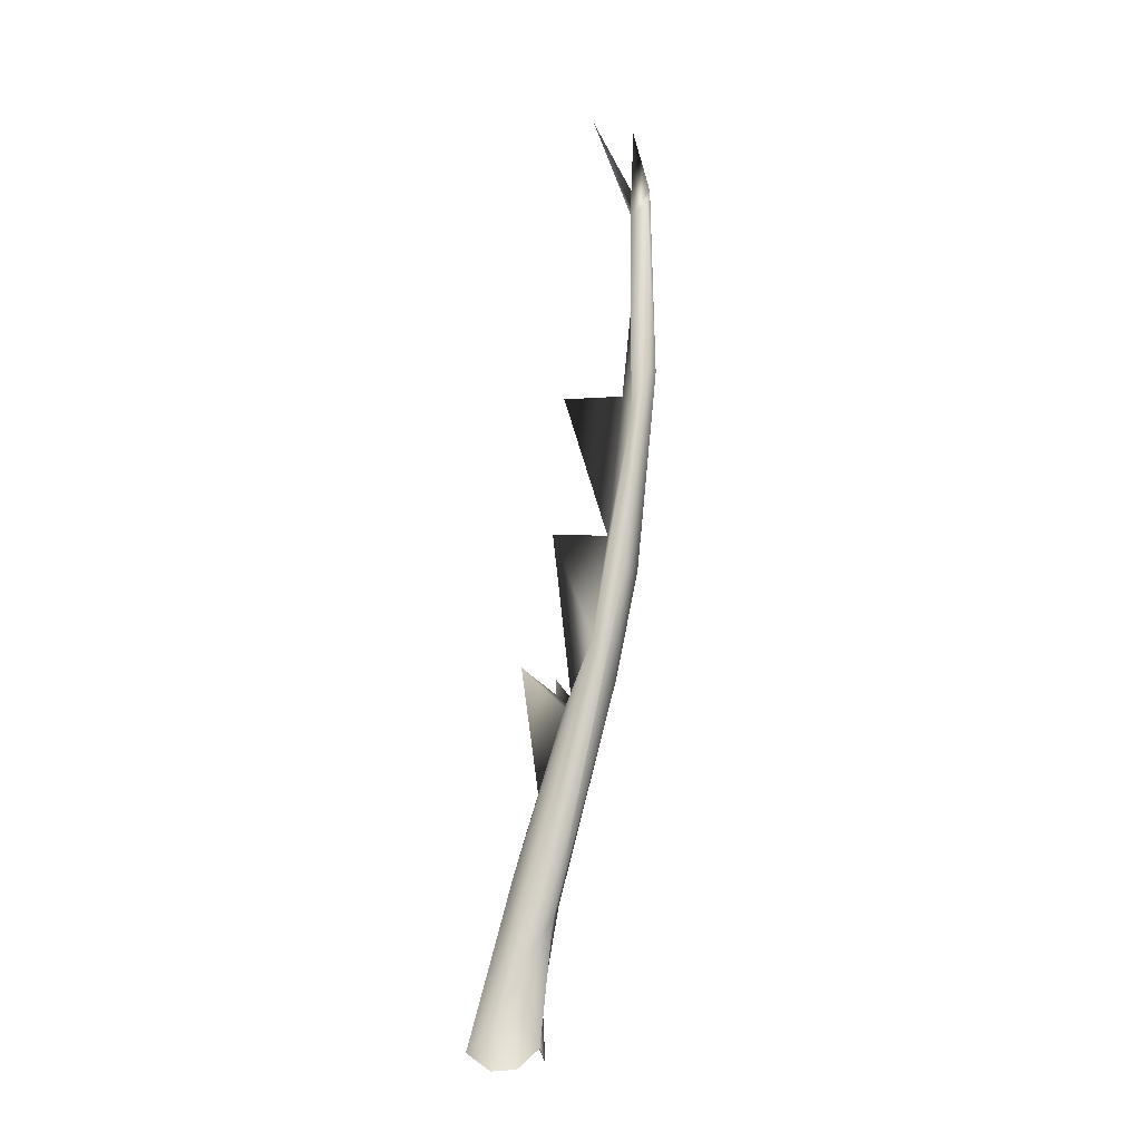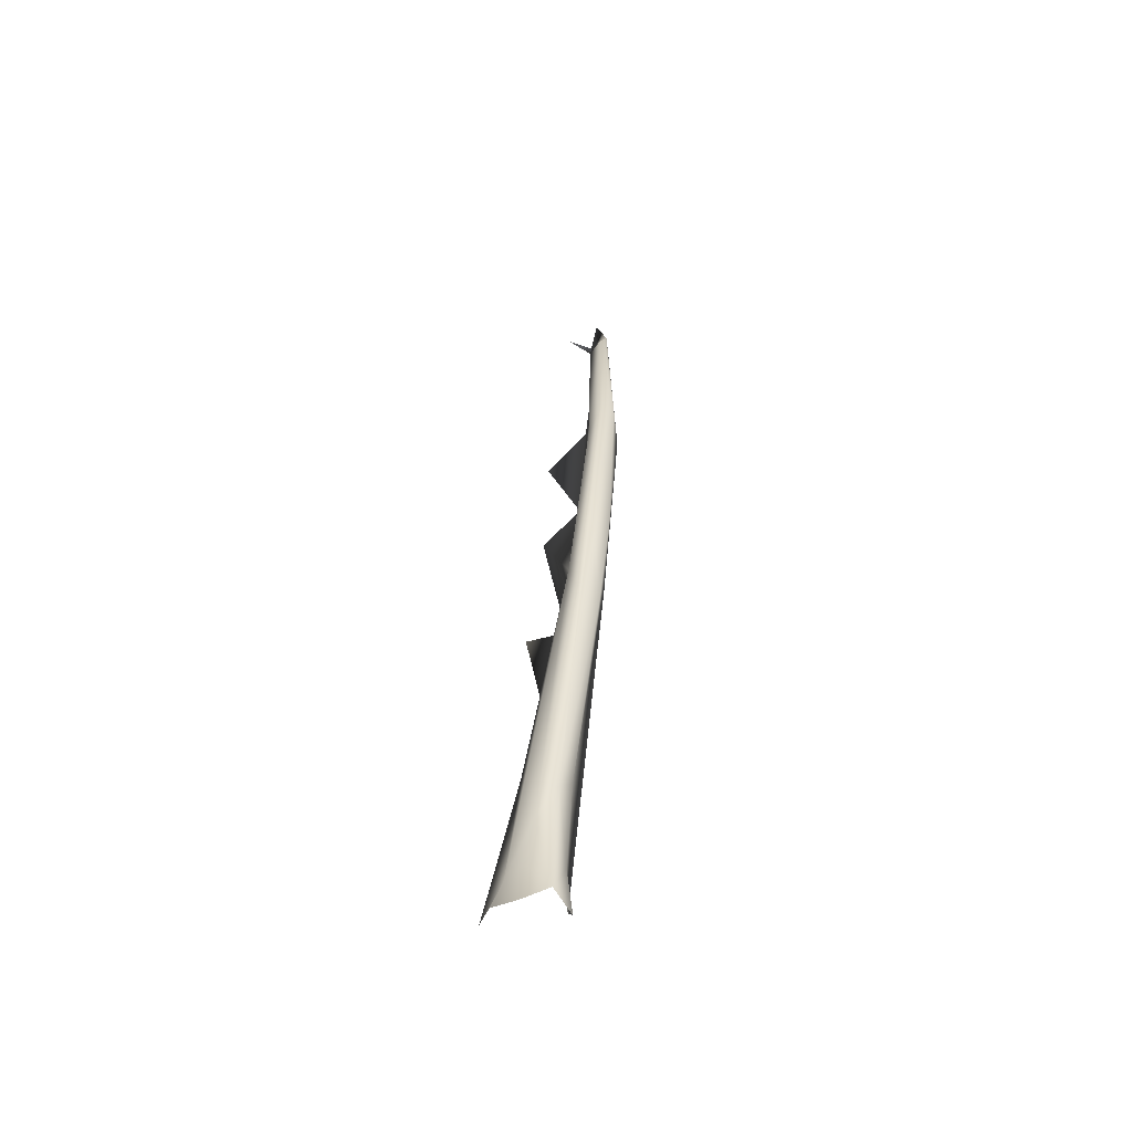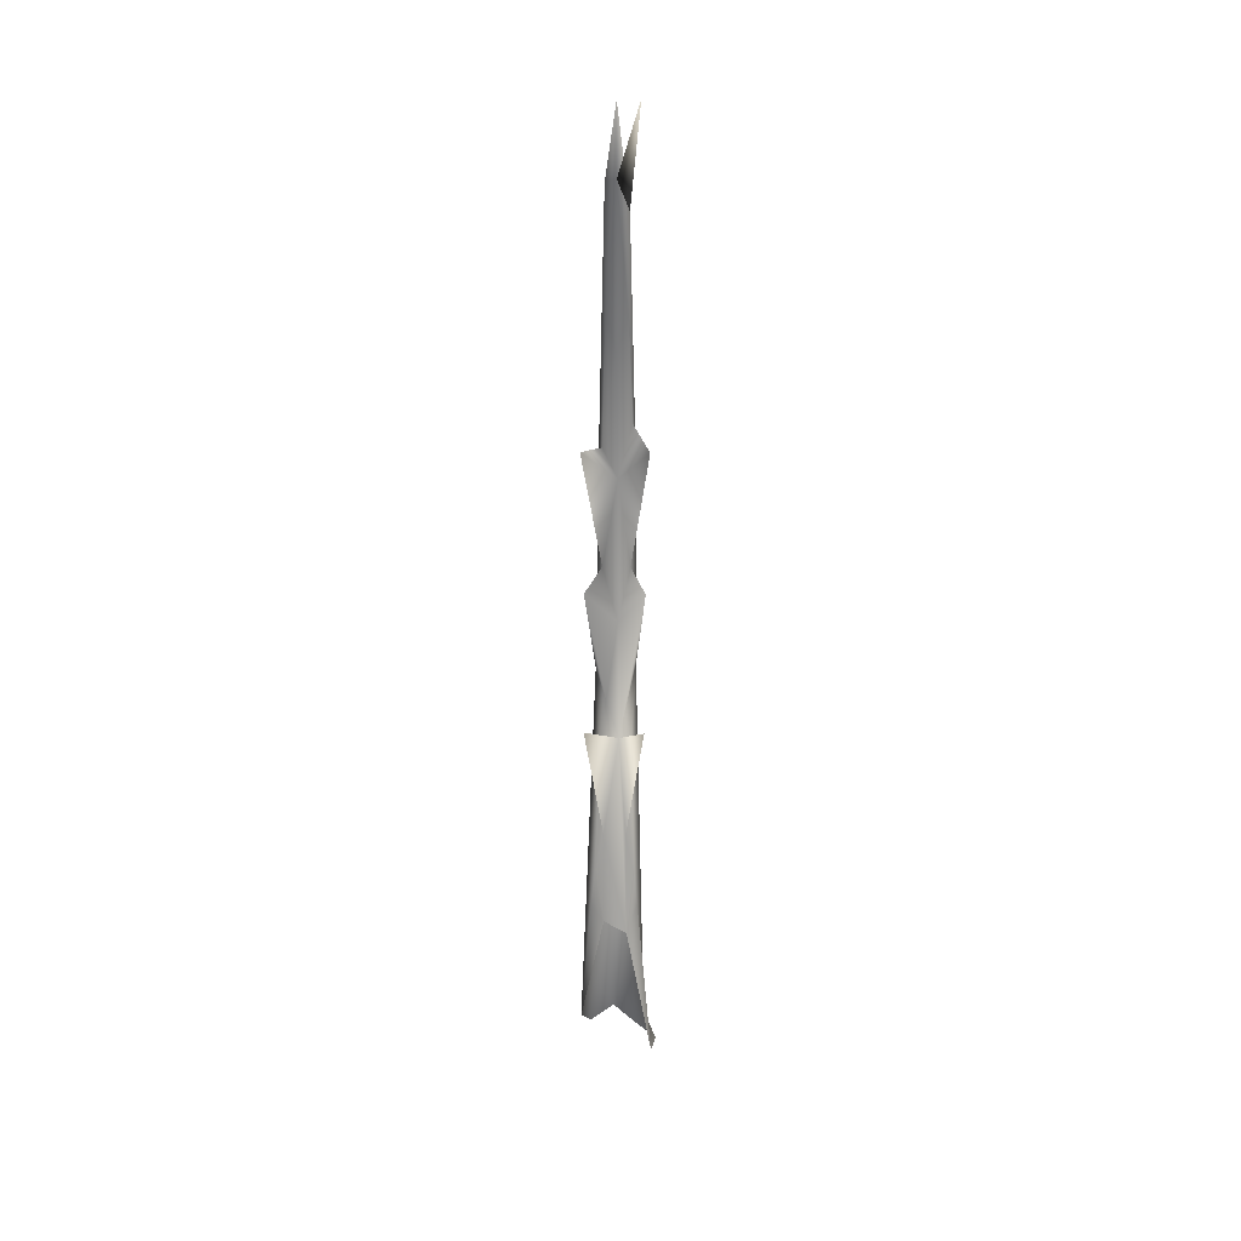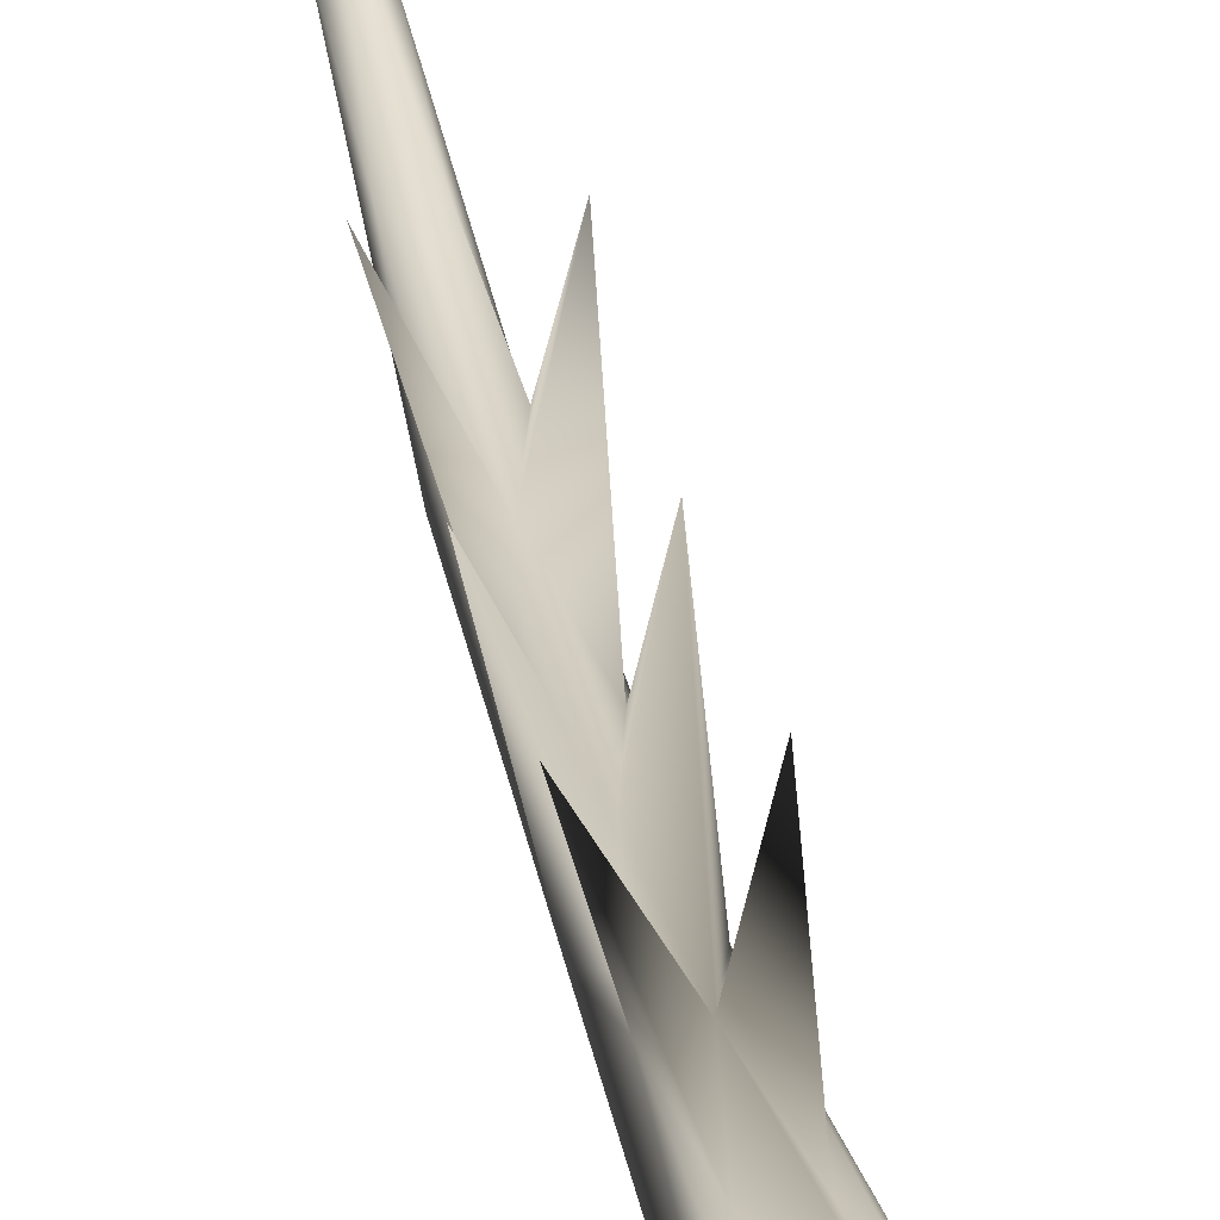
<metadata>
{"format":"obj","ext":"obj","renderer":"f3d","projection":"perspective","resolution":1024,"background":"white","views":[{"elev":-17.9,"azim":-53.4,"up":"+Z"},{"elev":-61.1,"azim":-24.3,"up":"+Z"},{"elev":36.2,"azim":-178.6,"up":"+Z"},{"elev":40.1,"azim":169.9,"up":"+Y"}]}
</metadata>
<code>
v 1.37 -60.1 122.8
v -2.563 -41.9 28.6
v -0.7448 -62.36 137.4
v 1.226 -51.12 72.1
v -0.2261 -54.21 82.4
v 2.623 -53.98 75.18
v 2.236 -60.47 105.8
v -1.453 -44.7 54.72
v -0.4703 -49.26 67.41
v 1.404 -60.59 139.6
v -2.241 -60.47 105.8
v -0.1376 -57.73 101.6
v -0.002508 -59.76 149.8
v 2.458 -42.89 50.02
v -1.924 -58.8 108.9
v 1.778 -56.1 89.59
v -5.172 -35.92 23.39
v 2.508 -42.24 29.91
v 0.9697 -62.35 112.5
v 3.078 -41.57 45.12
v 4.152 -50.66 109.8
v 3.298 -42.16 22.36
v 1.448 -44.7 54.72
v 4.407 -38.38 27.43
v -3.214 -42.66 21.2
v -3.083 -41.57 45.12
v 1.884 -45.31 41.86
v -2.463 -42.89 50.02
v 1.319 -40.18 43.4
v -0.002508 -59.45 140.5
v -1.505 -60.14 136.2
v 0.1752 -43.66 23.96
v 1.486 -55 70.74
v -3.8 -48.49 90.81
v -4.157 -50.66 109.8
v -1.375 -60.1 122.8
v -0.001707 -45.85 40.08
v -0.002508 -59.35 118.5
v 1.388 -58.68 85
v 0.4285 -62.16 140.1
v -3.814 -43.31 73.1
v -2.793 -54.9 151.8
v -0.9747 -62.35 112.5
v -2.064 -43.5 35.59
v -1.783 -56.1 89.59
v -4.088 -39.87 26.88
v -2.558 -54.11 75.71
v -5.776 -40.43 20.93
v -1.491 -55 70.74
v -2.109 -49.26 67.02
v 1.777 -58.32 105.8
v -1.393 -58.68 85
v 2.104 -49.26 67.02
v 3.809 -43.31 73.1
v -1.708 -39.61 41.83
v 3.795 -48.49 90.81
o 014
f 52 49 37
f 55 26 28
f 4 53 9
f 5 16 56
f 8 50 41
f 11 15 45
f 26 17 46
f 40 19 7
f 21 51 16
f 38 36 30
f 17 48 46
f 50 9 41
f 12 51 21
f 38 12 15
f 21 16 12
f 3 43 19
f 46 47 26
f 49 52 47
f 39 33 6
f 24 18 22
f 30 31 42
f 11 47 52
f 1 38 30
f 46 48 25
f 2 44 46
f 34 47 45
f 5 12 16
f 9 50 47
f 51 38 1
f 56 6 4
f 40 13 31
f 43 3 11
f 45 15 35
f 12 5 45
f 31 36 11
f 54 53 23
f 29 14 20
f 3 31 11
f 54 23 9
f 4 9 5
f 12 45 35
f 17 26 55
f 23 29 55
f 15 11 36
f 52 33 39
f 4 5 56
f 28 26 50
f 51 12 38
f 5 9 34
f 27 24 6
f 52 43 11
f 34 9 47
f 9 8 41
f 10 7 1
f 2 46 25
f 40 10 13
f 13 30 31
f 51 1 7
f 9 53 54
f 10 1 30
f 16 51 7
f 20 14 53
f 33 27 6
f 16 6 56
f 52 39 19
f 38 15 36
f 30 36 31
f 6 24 53
f 18 27 37
f 53 14 23
f 26 47 50
f 46 44 47
f 34 45 5
f 44 37 49
f 52 19 43
f 44 32 37
f 16 7 6
f 32 22 18
f 29 20 24
f 13 10 30
f 9 23 55
f 11 45 47
f 6 53 4
f 32 18 37
f 23 14 29
f 39 7 19
f 8 9 55
f 39 6 7
f 32 44 2
f 37 27 33
f 28 50 8
f 40 31 3
f 49 47 44
f 42 31 30
f 15 12 35
f 28 8 55
f 32 2 25
f 3 19 40
f 52 37 33
f 24 27 18
f 20 53 24
f 10 40 7

</code>
